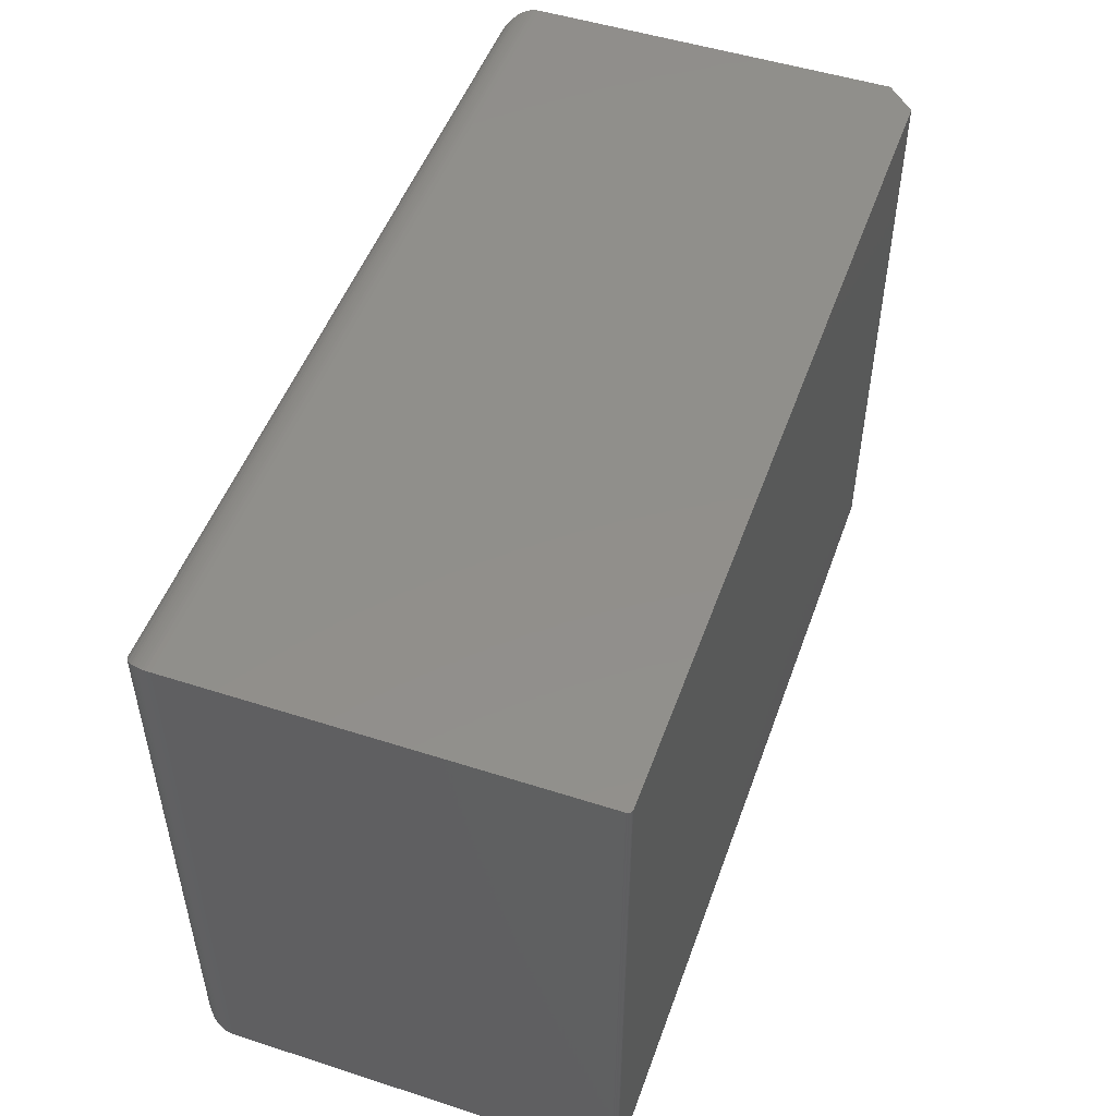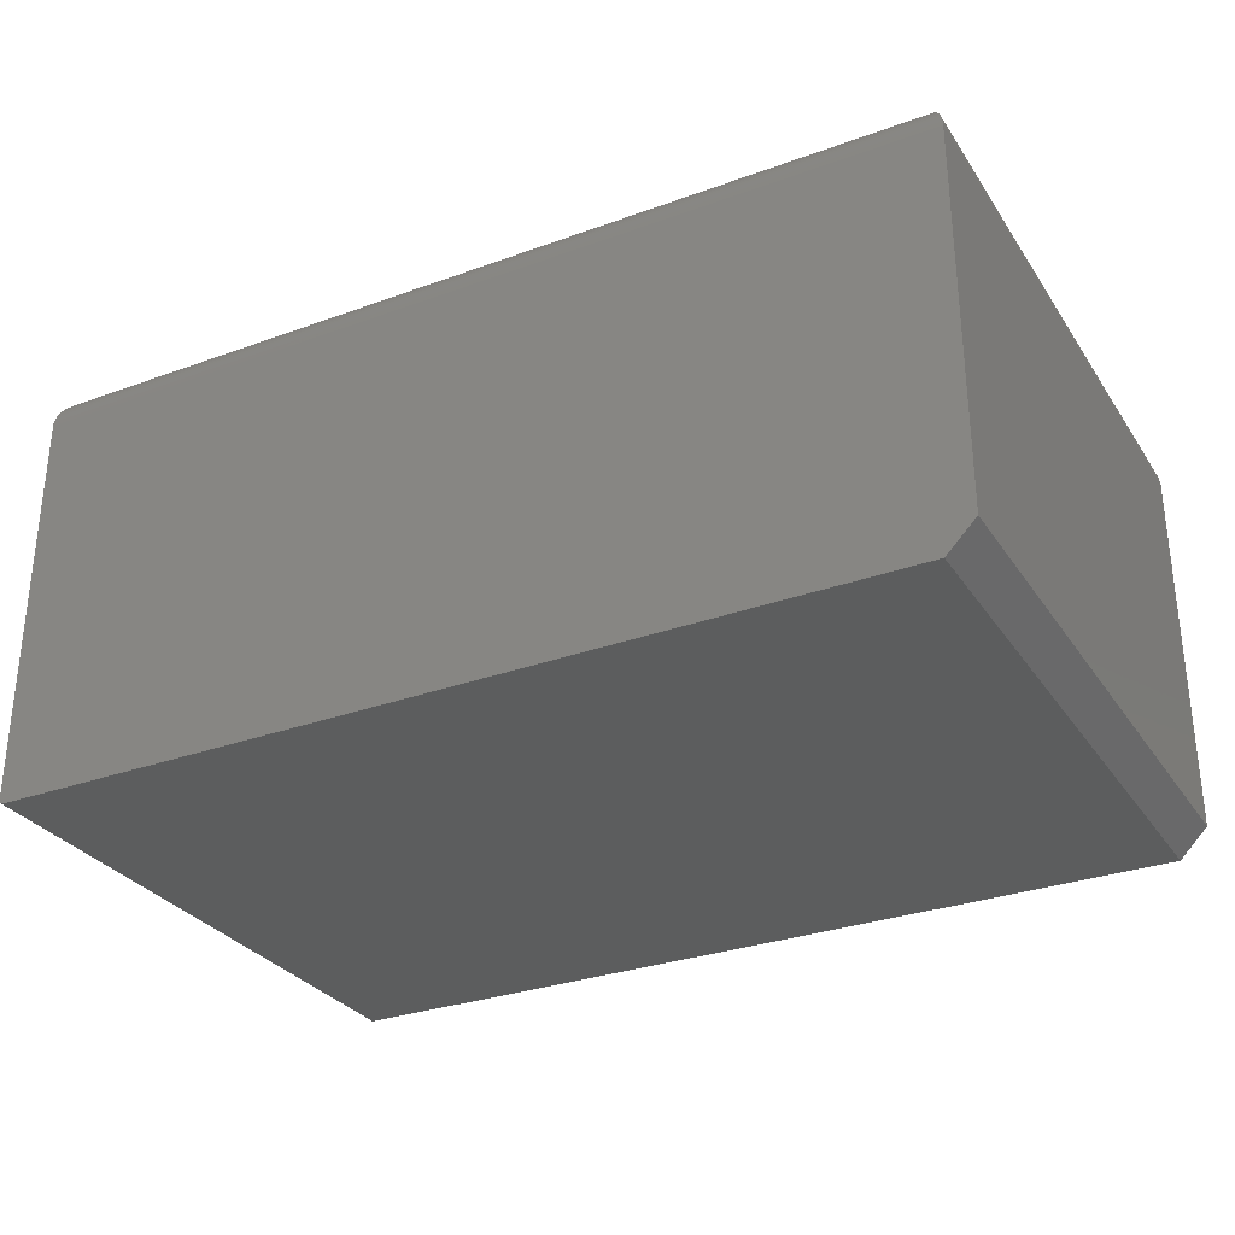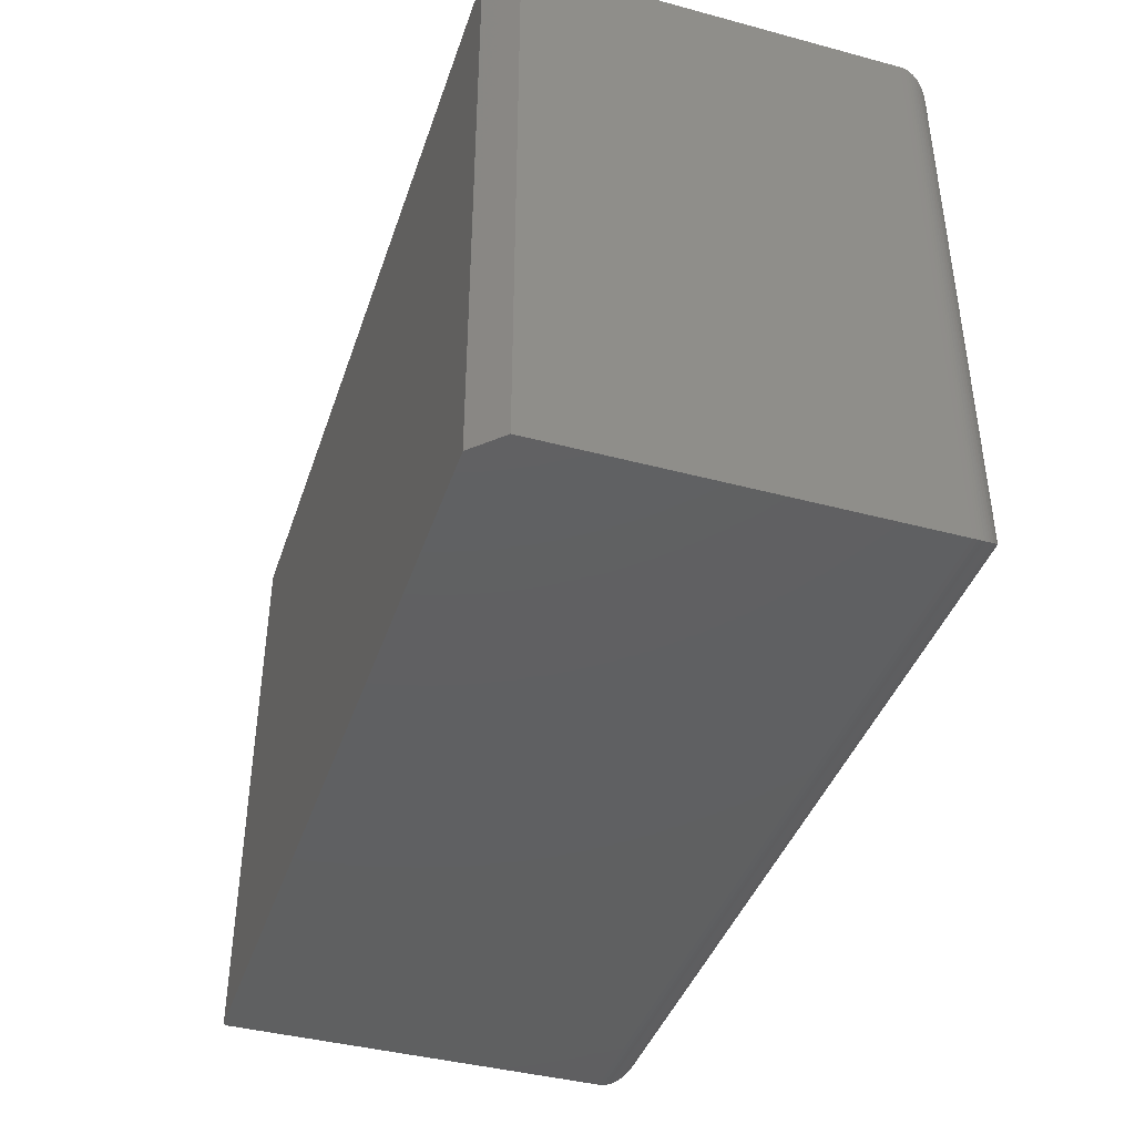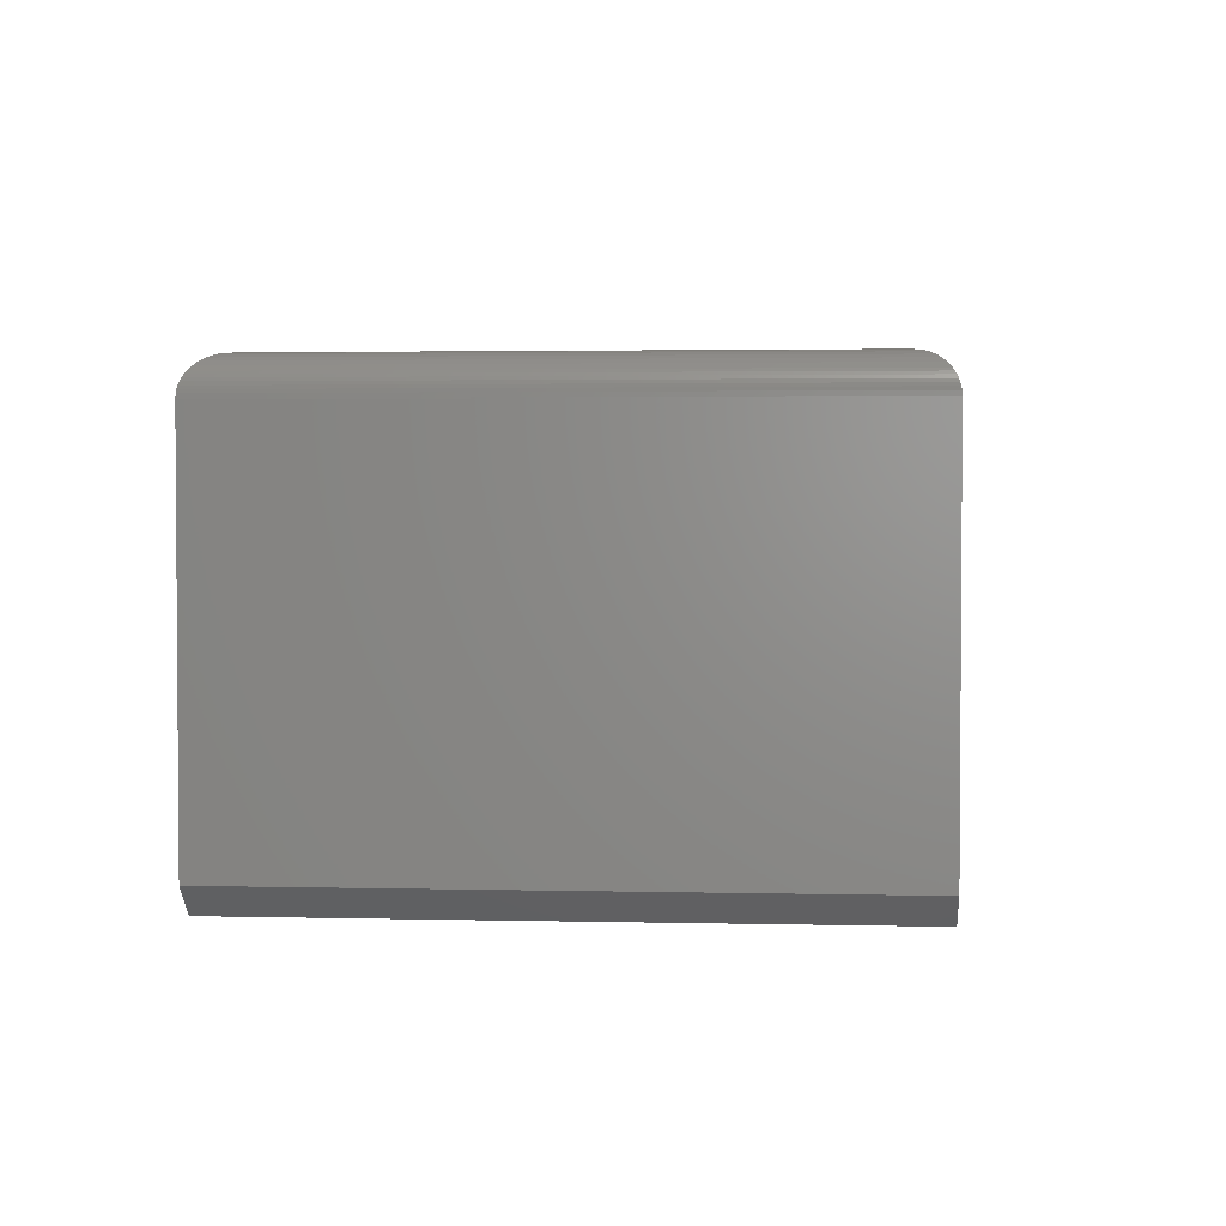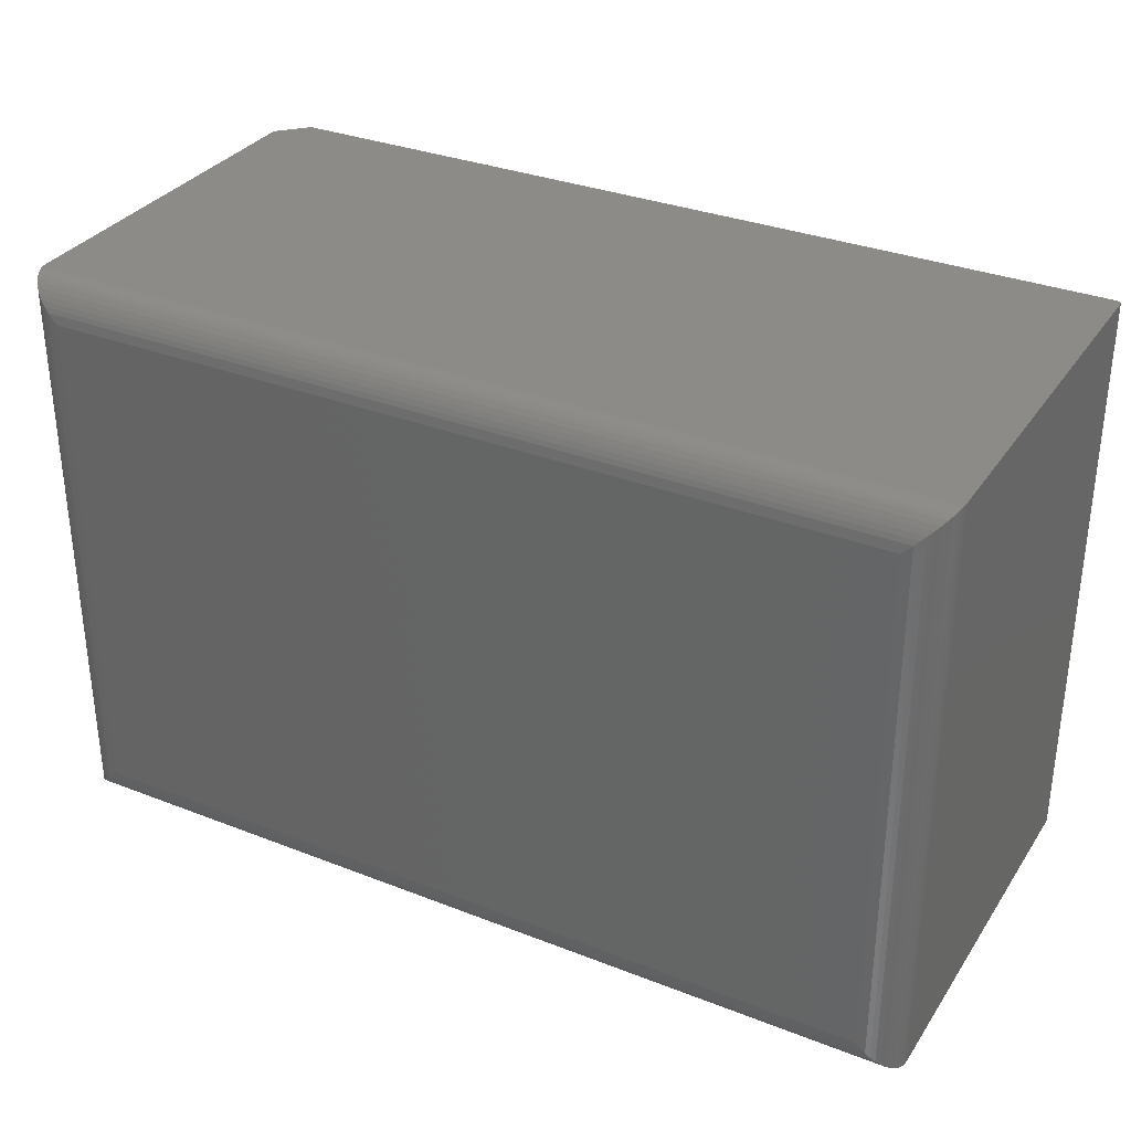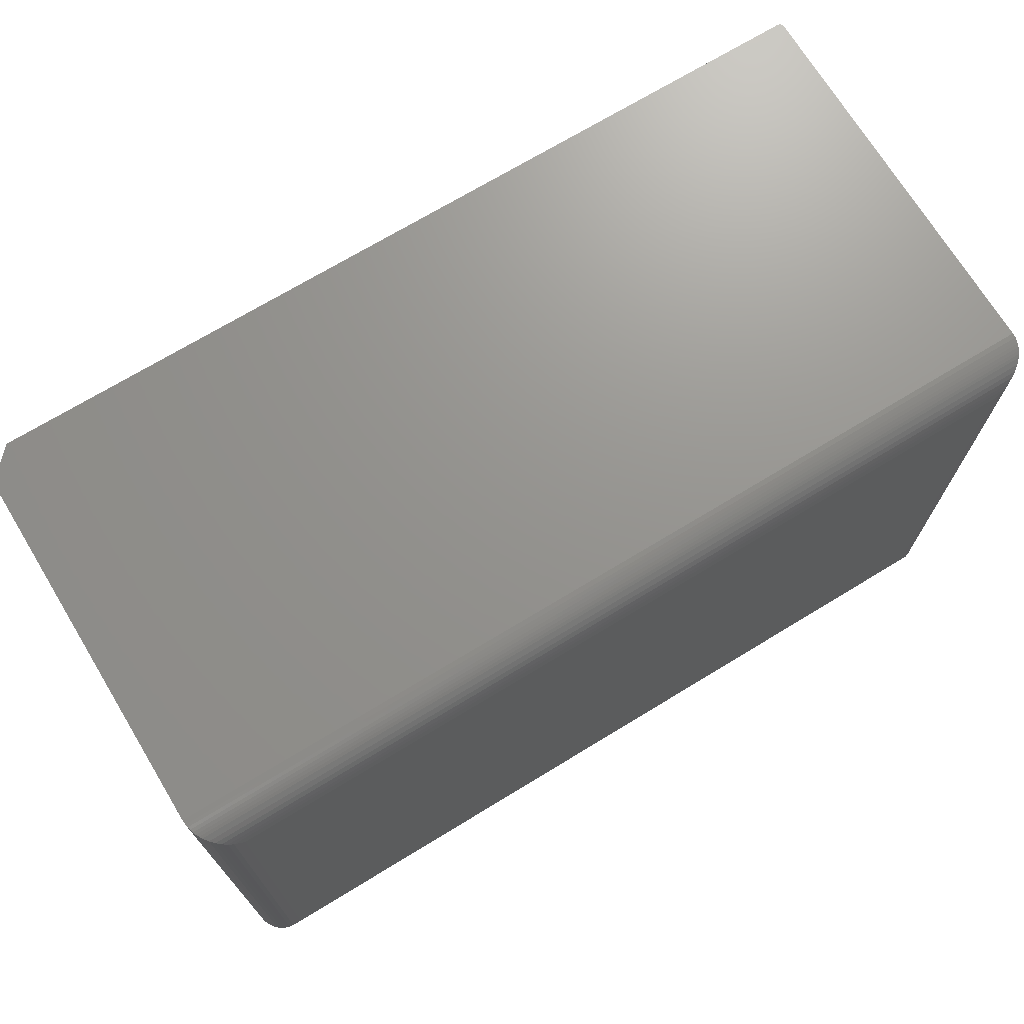
<metadata>
{"format":"stl","ext":"stl","renderer":"f3d","projection":"perspective","resolution":1024,"background":"white","views":[{"elev":50.1,"azim":109.5,"up":"+Y"},{"elev":-30.3,"azim":-152.2,"up":"+Z"},{"elev":-41.1,"azim":-108.0,"up":"+Y"},{"elev":2.5,"azim":-85.3,"up":"+Z"},{"elev":32.5,"azim":28.5,"up":"+Y"},{"elev":71.2,"azim":-31.3,"up":"+Y"}]}
</metadata>
<code>
# stl→obj: 78 verts, 152 faces
v 0.75 -0.4922 -0.3516
v 0.7487 -0.4922 -0.3559
v 0.7498 -0.4922 -0.3531
v 0.7494 -0.4922 -0.3546
v 0.7465 -0.4922 -0.3581
v -0.7031 -0.4922 -0.3594
v 0.7422 -0.4922 -0.3594
v 0.7437 -0.4922 -0.3592
v 0.7452 -0.4922 -0.3588
v -0.75 -0.4922 -0.3125
v 0.7477 -0.4922 -0.3571
v 0.75 -0.4922 0.3044
v -0.75 -0.4922 0.3044
v 0.7498 0.4922 -0.3531
v 0.7487 0.4922 -0.3559
v 0.75 0.4922 -0.3516
v 0.7494 0.4922 -0.3546
v 0.7465 0.4922 -0.3581
v 0.7452 0.4922 -0.3588
v 0.7437 0.4922 -0.3592
v 0.7422 0.4922 -0.3594
v -0.7031 0.4922 -0.3594
v -0.75 0.4922 -0.3125
v -0.75 0.4922 0.3044
v 0.75 0.4922 0.3044
v 0.7477 0.4922 -0.3571
v 0.6875 -0.4297 0.3669
v 0.6875 0.4297 0.3669
v -0.6875 -0.4297 0.3669
v -0.6875 0.4297 0.3669
v 0.7034 0.4456 0.3649
v -0.7034 0.4456 0.3649
v 0.7487 0.4909 0.3172
v -0.7475 0.4897 0.322
v 0.7475 0.4897 0.322
v -0.7457 0.4879 0.3271
v 0.7457 0.4879 0.3271
v -0.7436 0.4858 0.3319
v 0.7436 0.4858 0.3319
v -0.7412 0.4834 0.3365
v 0.7412 0.4834 0.3365
v -0.7384 0.4806 0.3407
v 0.7384 0.4806 0.3407
v -0.7323 0.4745 0.348
v 0.7323 0.4745 0.348
v -0.7257 0.4678 0.3539
v 0.7257 0.4678 0.3539
v -0.7185 0.4607 0.3587
v 0.7185 0.4607 0.3587
v -0.7111 0.4532 0.3623
v 0.7111 0.4532 0.3623
v 0.7495 0.4917 0.3122
v -0.7495 0.4917 0.3122
v -0.7487 0.4909 0.3172
v 0.7034 -0.4456 0.3649
v 0.7111 -0.4532 0.3623
v 0.7185 -0.4607 0.3587
v 0.7257 -0.4678 0.3539
v 0.7323 -0.4745 0.348
v 0.7384 -0.4806 0.3407
v 0.7412 -0.4834 0.3365
v 0.7436 -0.4858 0.3319
v 0.7457 -0.4879 0.3271
v 0.7475 -0.4897 0.322
v 0.7487 -0.4909 0.3172
v 0.7495 -0.4917 0.3122
v -0.7034 -0.4456 0.3649
v -0.7111 -0.4532 0.3623
v -0.7185 -0.4607 0.3587
v -0.7257 -0.4678 0.3539
v -0.7323 -0.4745 0.348
v -0.7384 -0.4806 0.3407
v -0.7412 -0.4834 0.3365
v -0.7436 -0.4858 0.3319
v -0.7457 -0.4879 0.3271
v -0.7475 -0.4897 0.322
v -0.7487 -0.4909 0.3172
v -0.7495 -0.4917 0.3122
f 1 2 3
f 2 4 3
f 5 6 7
f 5 7 8
f 5 8 9
f 10 6 5
f 10 5 11
f 10 11 2
f 10 2 1
f 10 1 12
f 10 12 13
f 14 15 16
f 14 17 15
f 18 19 20
f 18 20 21
f 18 21 22
f 23 24 25
f 23 25 16
f 23 16 15
f 23 15 26
f 23 26 18
f 23 18 22
f 6 22 7
f 7 22 21
f 24 23 13
f 13 23 10
f 23 22 10
f 10 22 6
f 16 25 1
f 1 25 12
f 16 1 14
f 14 1 3
f 14 3 17
f 17 3 4
f 17 4 15
f 15 4 2
f 15 2 26
f 26 2 11
f 26 11 18
f 18 11 5
f 18 5 19
f 19 5 9
f 19 9 20
f 20 9 8
f 20 8 21
f 21 8 7
f 27 28 29
f 29 28 30
f 30 31 32
f 30 28 31
f 33 34 35
f 35 34 36
f 35 36 37
f 37 36 38
f 37 38 39
f 39 38 40
f 39 40 41
f 41 40 42
f 41 42 43
f 43 42 44
f 43 44 45
f 45 44 46
f 45 46 47
f 47 46 48
f 47 48 49
f 49 48 50
f 49 50 51
f 51 50 32
f 51 32 31
f 25 24 52
f 52 24 53
f 52 53 33
f 33 53 54
f 33 54 34
f 28 55 31
f 28 27 55
f 31 55 56
f 31 56 51
f 51 56 57
f 51 57 49
f 49 57 58
f 49 58 47
f 47 58 59
f 47 59 45
f 45 59 60
f 45 60 43
f 43 60 61
f 43 61 41
f 41 61 62
f 41 62 39
f 39 62 63
f 39 63 37
f 37 63 64
f 37 64 35
f 35 64 65
f 12 25 66
f 66 25 52
f 66 52 65
f 65 52 33
f 65 33 35
f 27 67 55
f 27 29 67
f 55 67 68
f 55 68 56
f 56 68 69
f 56 69 57
f 57 69 70
f 57 70 58
f 58 70 71
f 58 71 59
f 59 71 72
f 59 72 60
f 60 72 73
f 60 73 61
f 61 73 74
f 61 74 62
f 62 74 75
f 62 75 63
f 63 75 76
f 63 76 64
f 64 76 77
f 13 12 78
f 78 12 66
f 78 66 77
f 77 66 65
f 77 65 64
f 29 32 67
f 29 30 32
f 54 76 34
f 34 76 75
f 34 75 36
f 36 75 74
f 36 74 38
f 38 74 73
f 38 73 40
f 40 73 72
f 40 72 42
f 42 72 71
f 42 71 44
f 44 71 70
f 44 70 46
f 46 70 69
f 46 69 48
f 48 69 68
f 48 68 50
f 50 68 67
f 50 67 32
f 24 13 53
f 53 13 78
f 53 78 54
f 54 78 77
f 54 77 76

</code>
